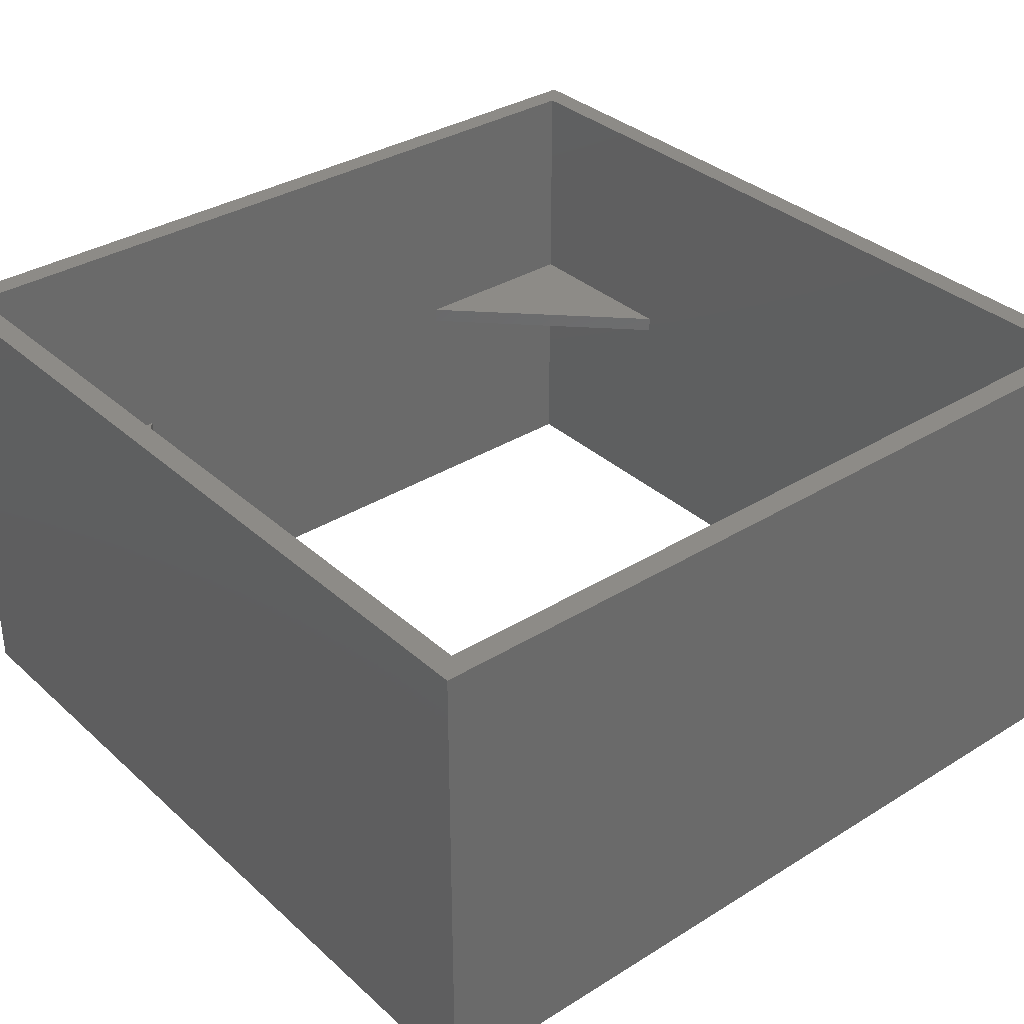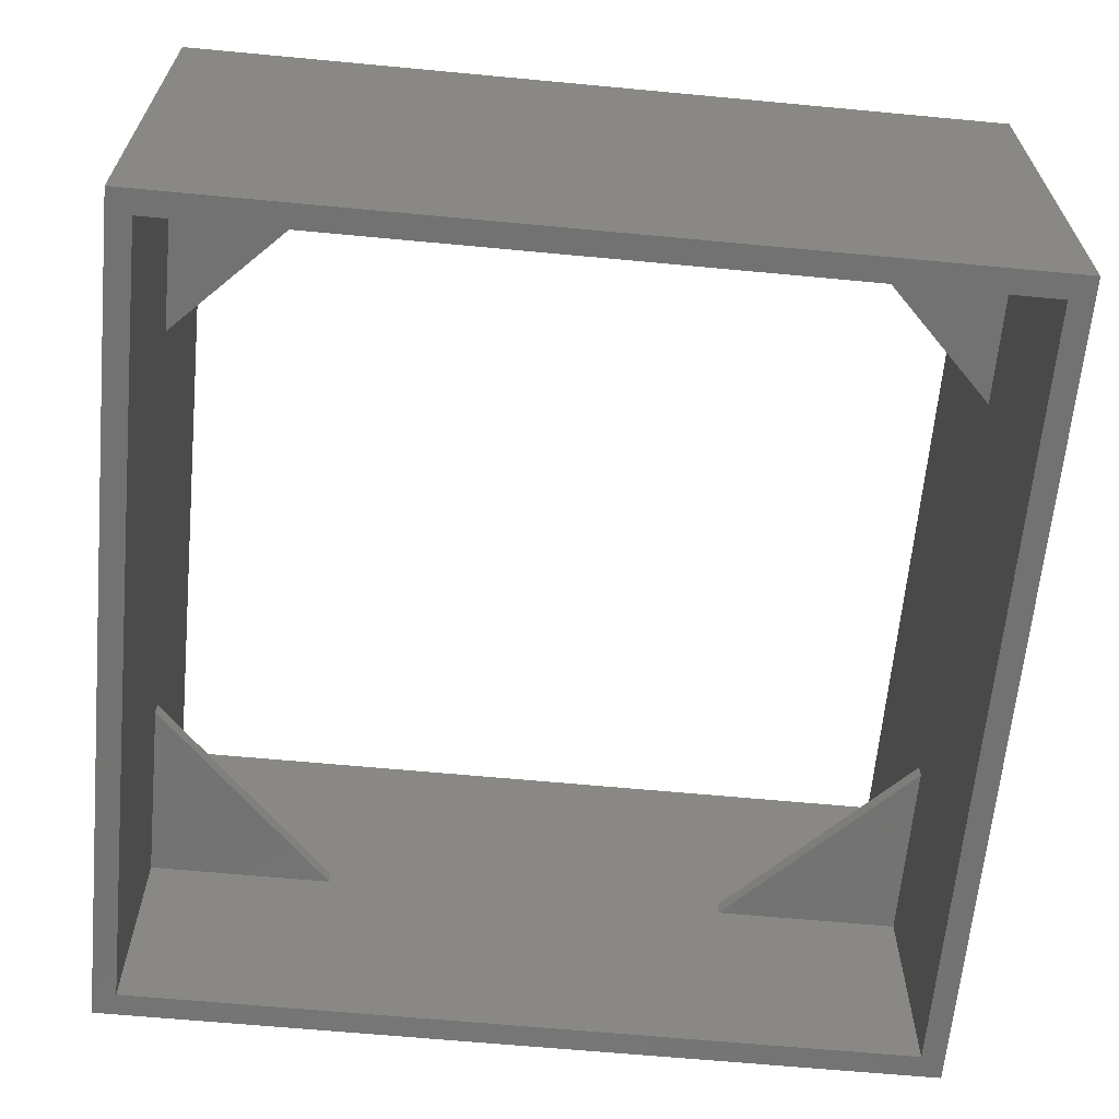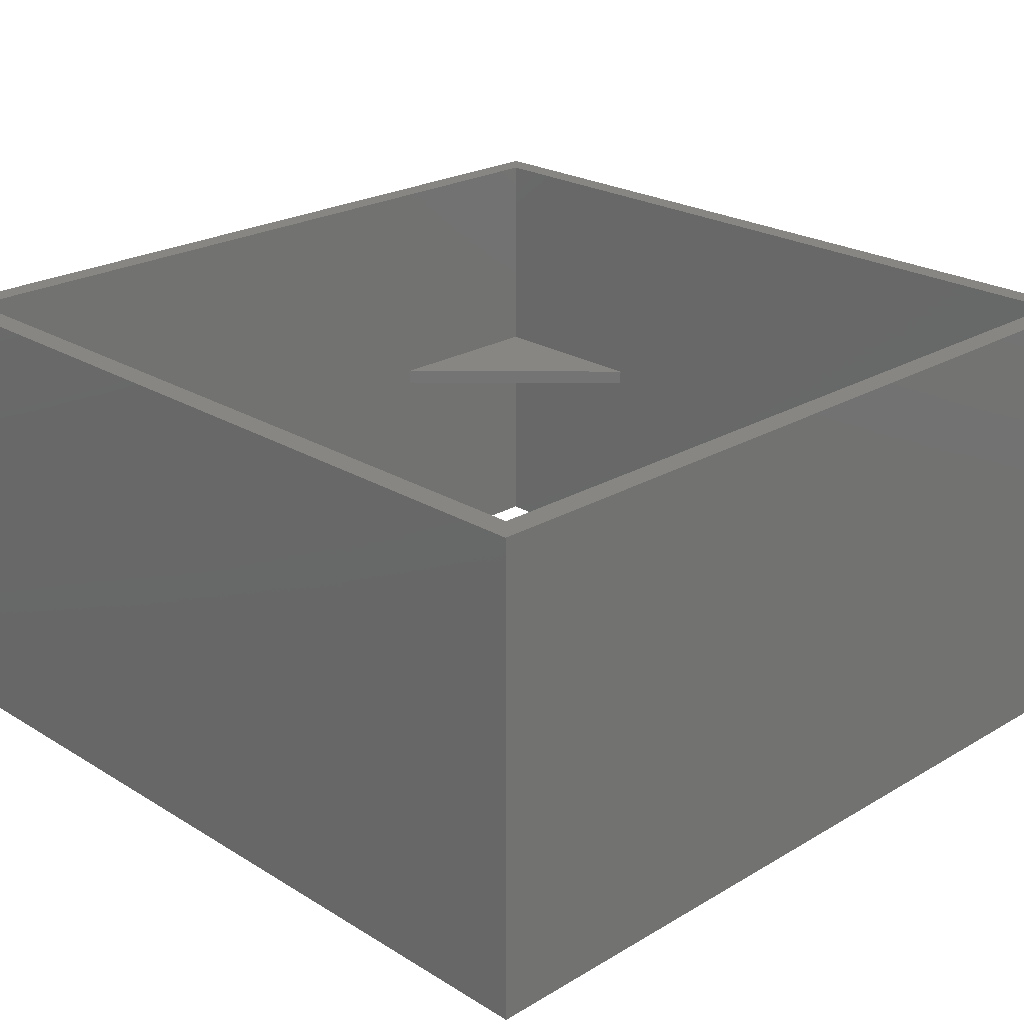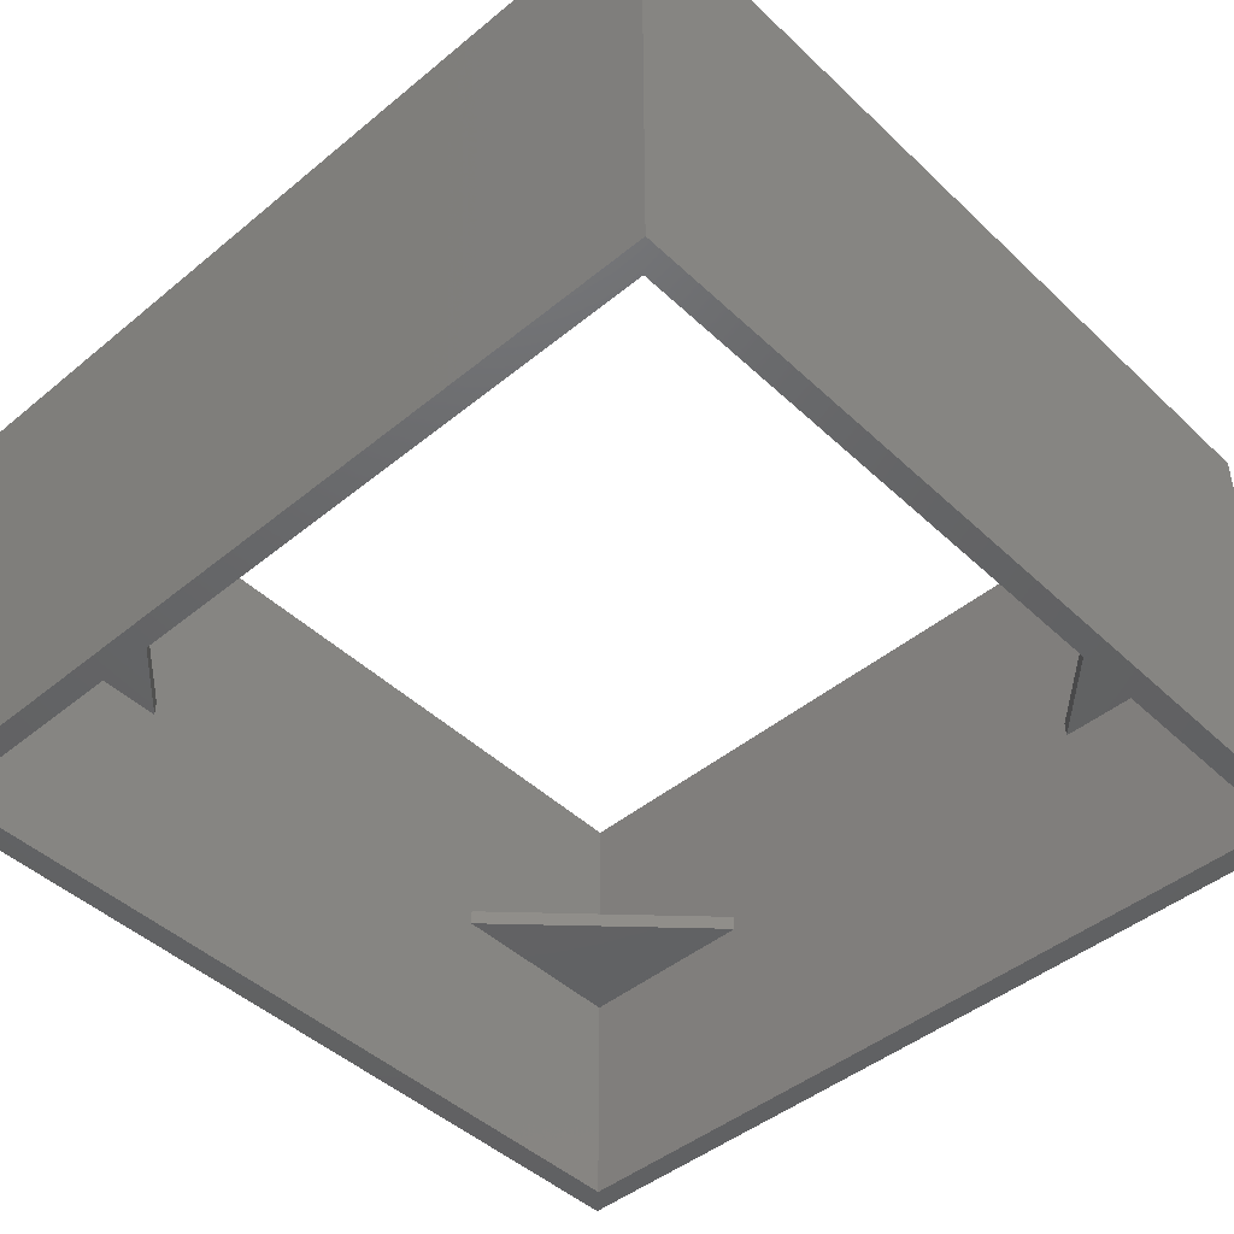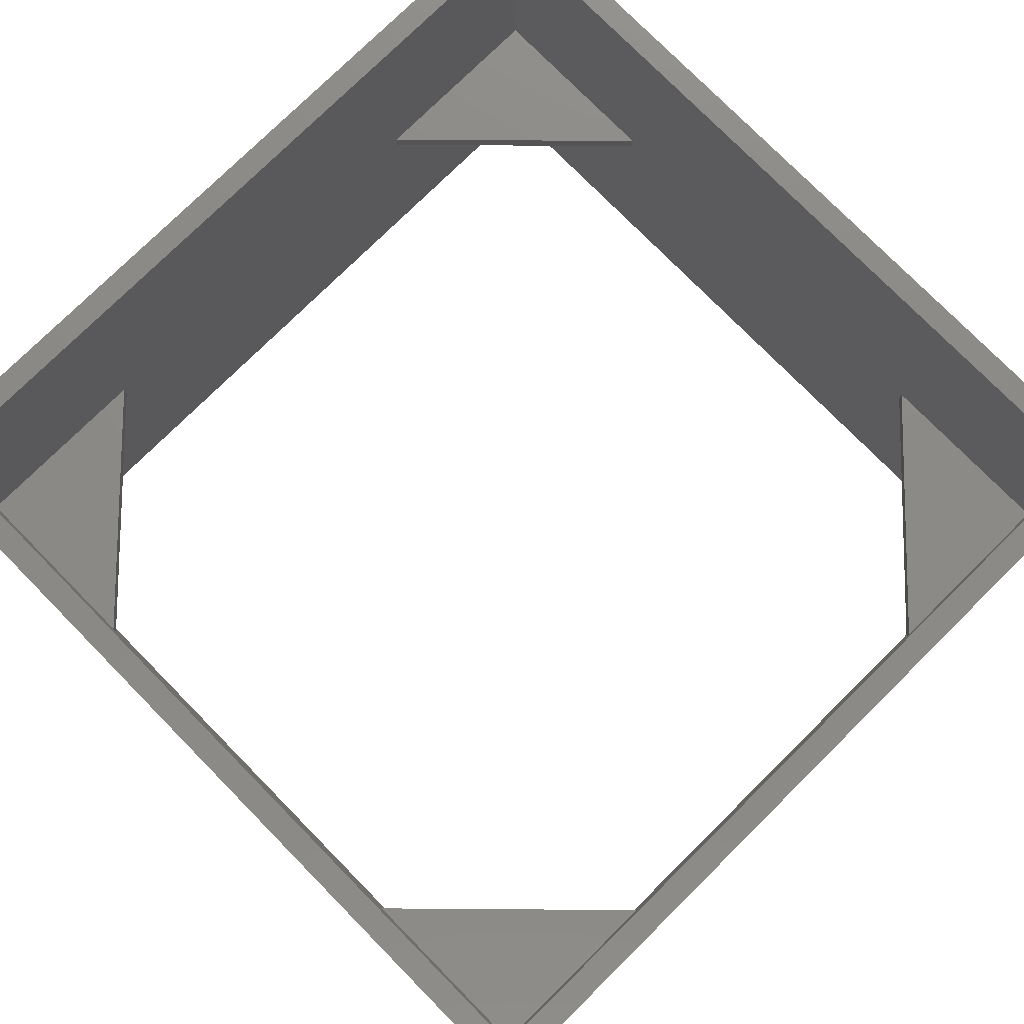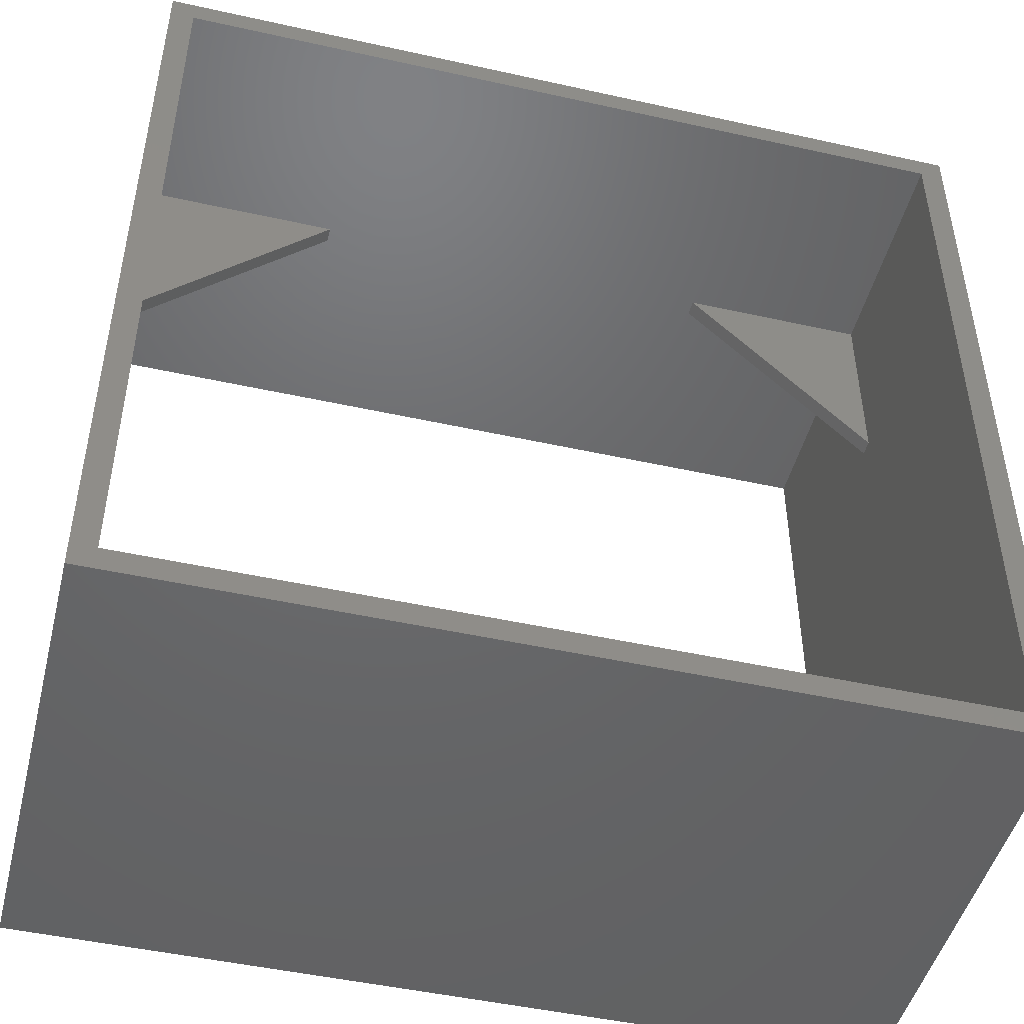
<metadata>
{"format":"stl","ext":"stl","renderer":"f3d","projection":"perspective","resolution":1024,"background":"white","views":[{"elev":34.2,"azim":-39.9,"up":"+Z"},{"elev":-64.4,"azim":-95.4,"up":"+Z"},{"elev":23.5,"azim":-44.5,"up":"+Z"},{"elev":-46.0,"azim":43.1,"up":"+Z"},{"elev":77.6,"azim":135.4,"up":"+Z"},{"elev":-47.5,"azim":165.9,"up":"+Y"}]}
</metadata>
<code>
# stl→obj: 40 verts, 80 faces
v 0 0 0
v 0 53.5 30
v 0 53.5 0
v 0 0 30
v 53.5 53.5 30
v 52 52 30
v 53.5 0 30
v 1.5 52 30
v 1.5 1.5 30
v 52 1.5 30
v 53.5 53.5 0
v 53.5 0 0
v 52 1.5 0
v 1.5 1.5 0
v 1.5 52 0
v 52 52 0
v 1.5 40 15.5
v 1.5 52 15.5
v 1.5 13.5 15.5
v 1.5 40 14.5
v 1.5 1.5 15.5
v 1.5 52 14.5
v 1.5 13.5 14.5
v 1.5 1.5 14.5
v 52 40 14.5
v 52 52 14.5
v 52 13.5 14.5
v 52 40 15.5
v 52 1.5 14.5
v 52 52 15.5
v 52 13.5 15.5
v 52 1.5 15.5
v 40 1.5 14.5
v 13.5 1.5 14.5
v 13.5 1.5 15.5
v 40 1.5 15.5
v 13.5 52 14.5
v 40 52 14.5
v 40 52 15.5
v 13.5 52 15.5
f 1 2 3
f 2 1 4
f 5 6 7
f 5 8 6
f 8 2 9
f 2 8 5
f 10 7 6
f 9 7 10
f 9 4 7
f 4 9 2
f 7 11 5
f 11 7 12
f 11 2 5
f 2 11 3
f 12 13 11
f 12 14 13
f 14 1 15
f 1 14 12
f 16 11 13
f 15 11 16
f 15 3 11
f 3 15 1
f 1 7 4
f 7 1 12
f 8 17 18
f 17 19 20
f 8 19 17
f 9 19 8
f 19 9 21
f 20 15 22
f 23 20 19
f 20 23 15
f 14 23 24
f 23 14 15
f 16 25 26
f 25 27 28
f 16 27 25
f 13 27 16
f 27 13 29
f 28 6 30
f 31 28 27
f 28 31 6
f 10 31 32
f 31 10 6
f 13 33 29
f 33 13 34
f 14 34 13
f 34 14 24
f 33 35 36
f 35 33 34
f 36 10 32
f 10 36 9
f 35 9 36
f 9 35 21
f 15 37 22
f 37 15 38
f 16 38 15
f 38 16 26
f 37 39 40
f 39 37 38
f 40 8 18
f 8 40 6
f 39 6 40
f 6 39 30
f 34 24 23
f 35 23 19
f 23 35 34
f 19 21 35
f 29 33 27
f 33 31 27
f 31 33 36
f 31 36 32
f 25 38 26
f 25 39 38
f 39 25 28
f 30 39 28
f 37 20 22
f 17 37 40
f 37 17 20
f 18 17 40

</code>
